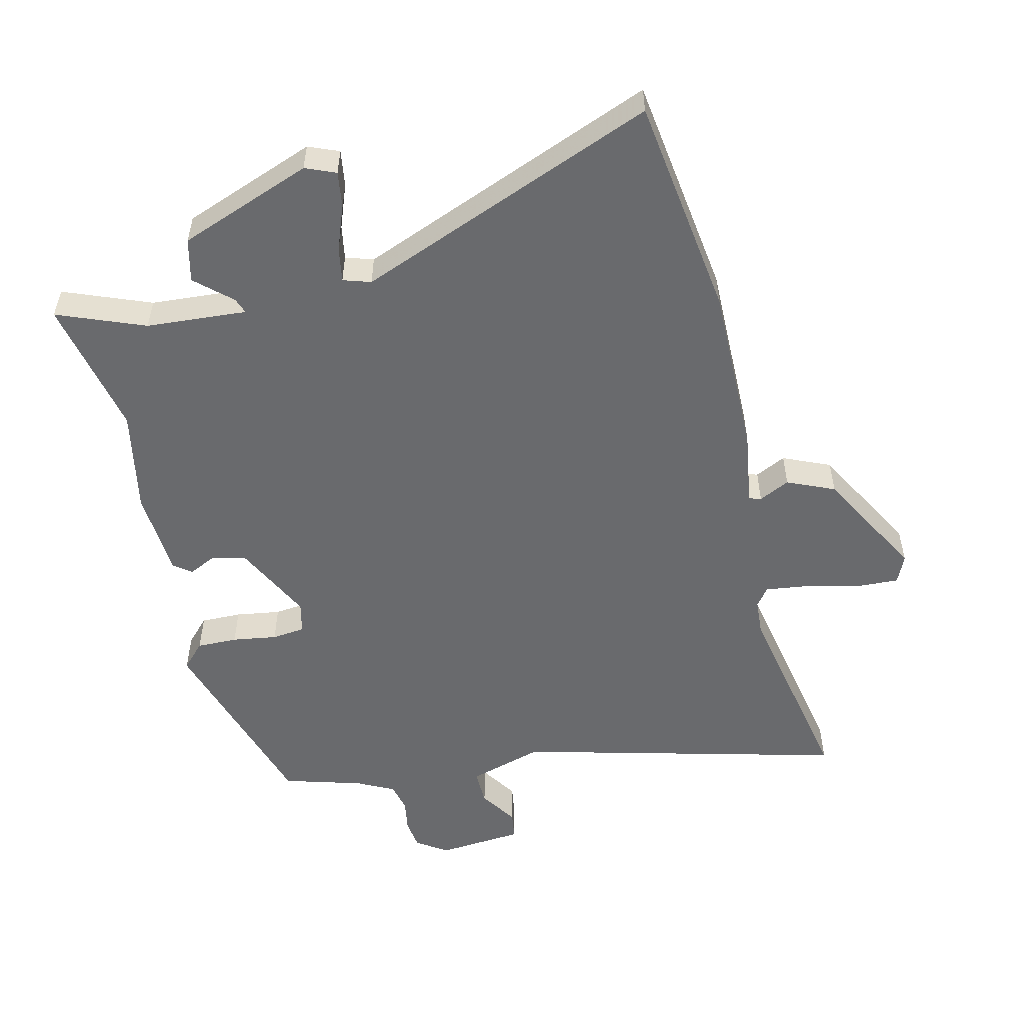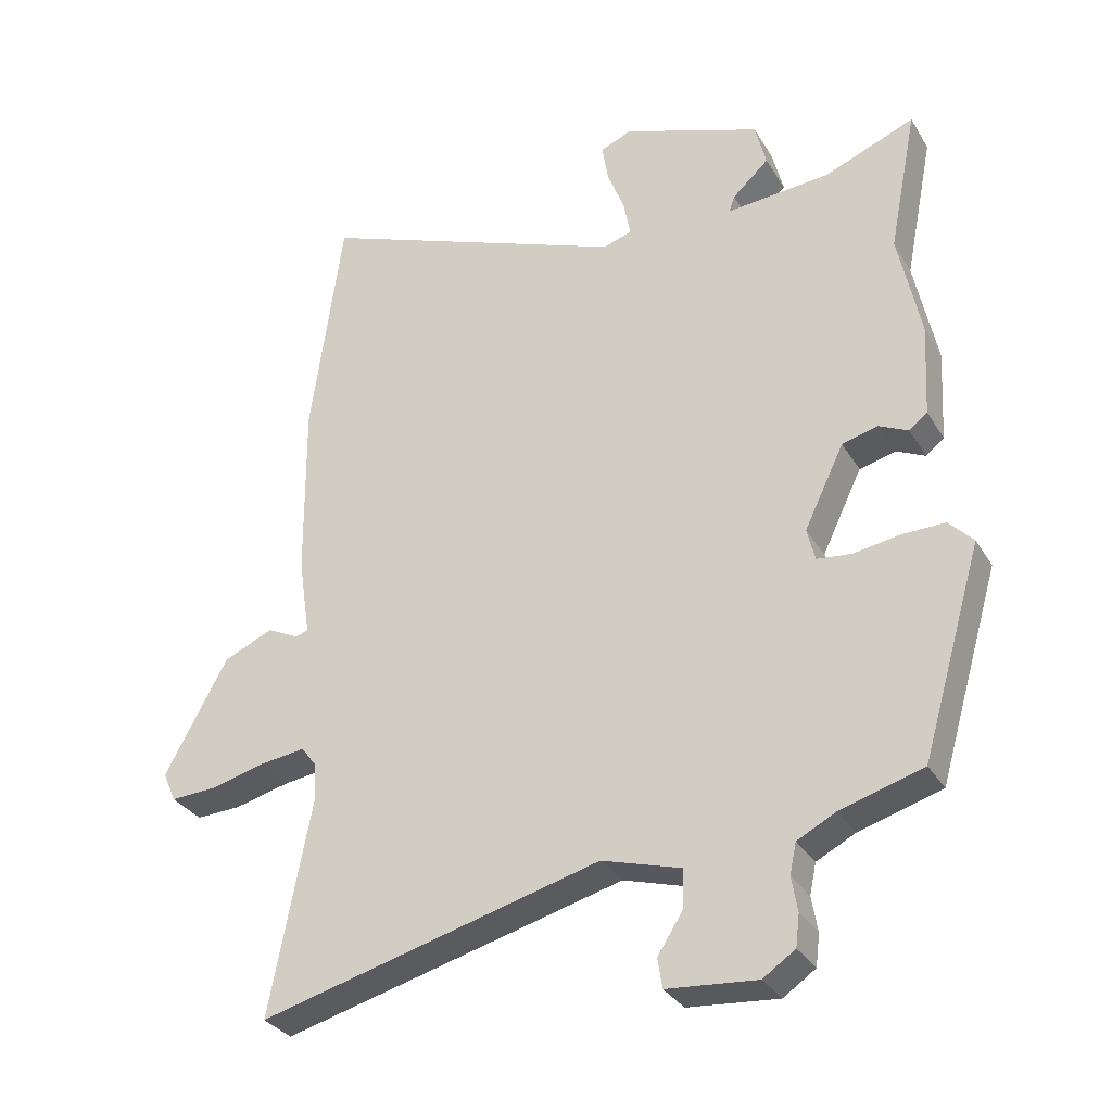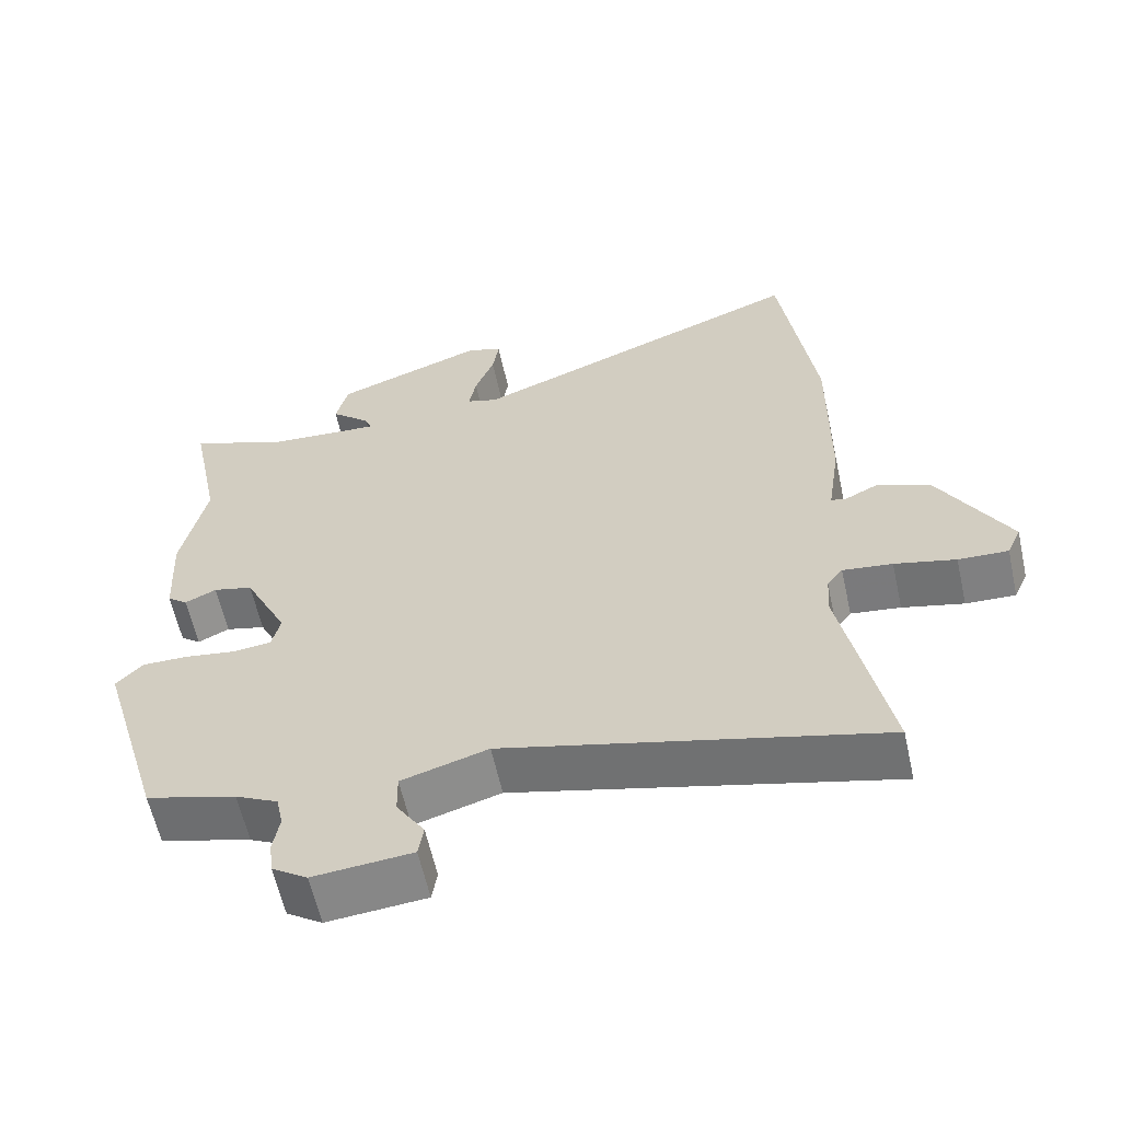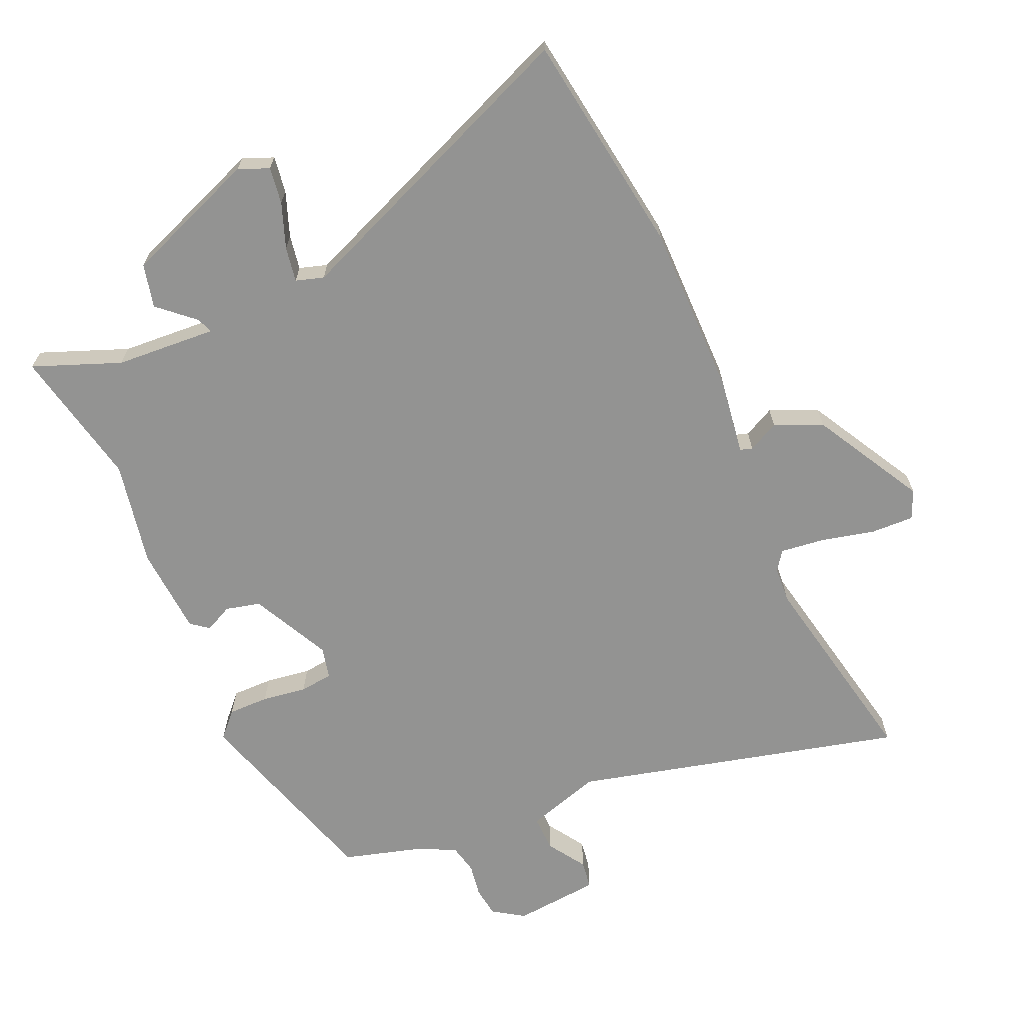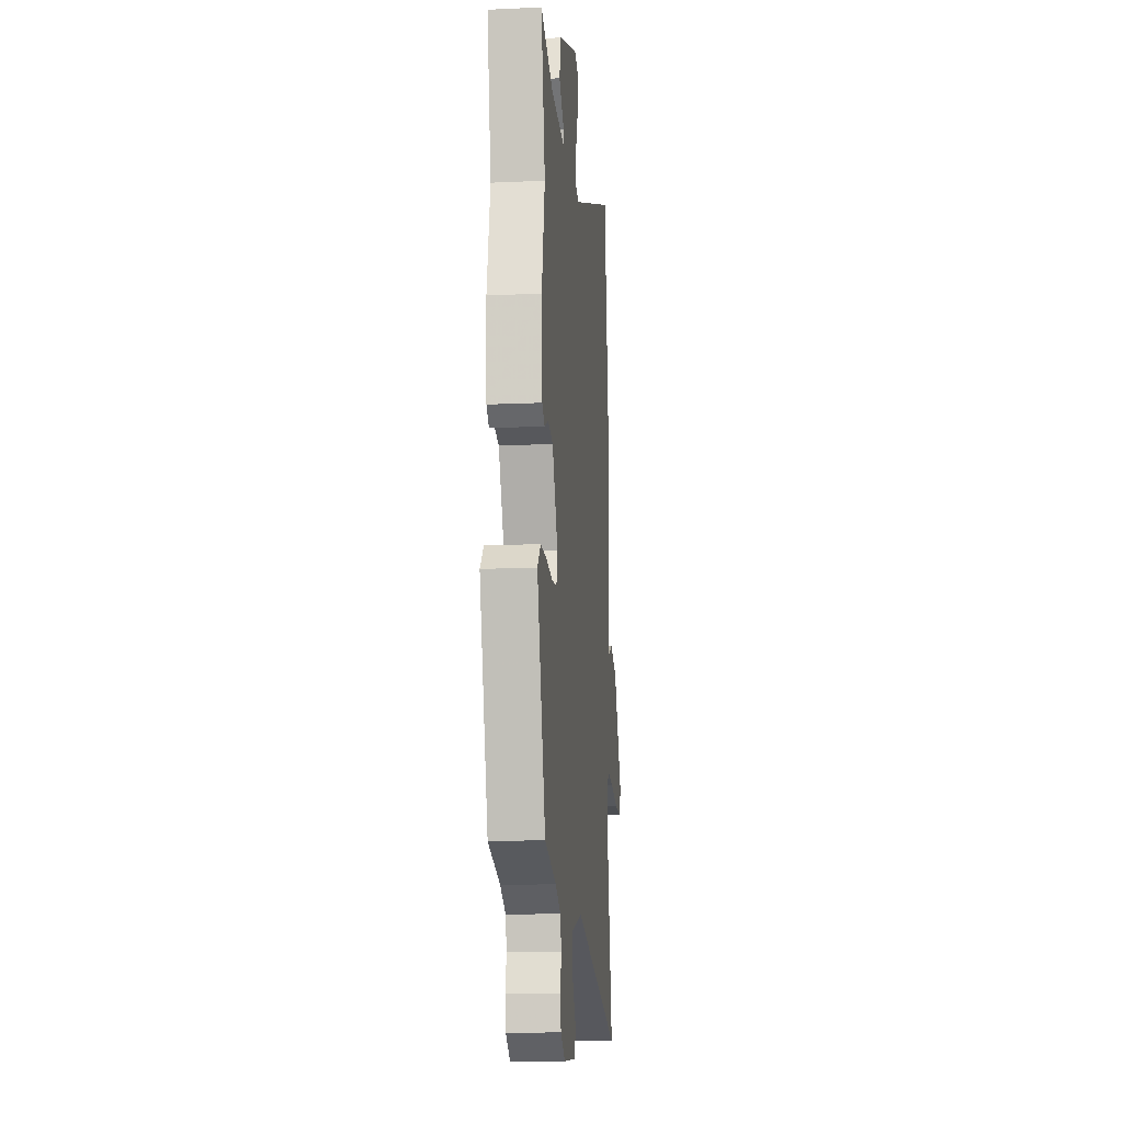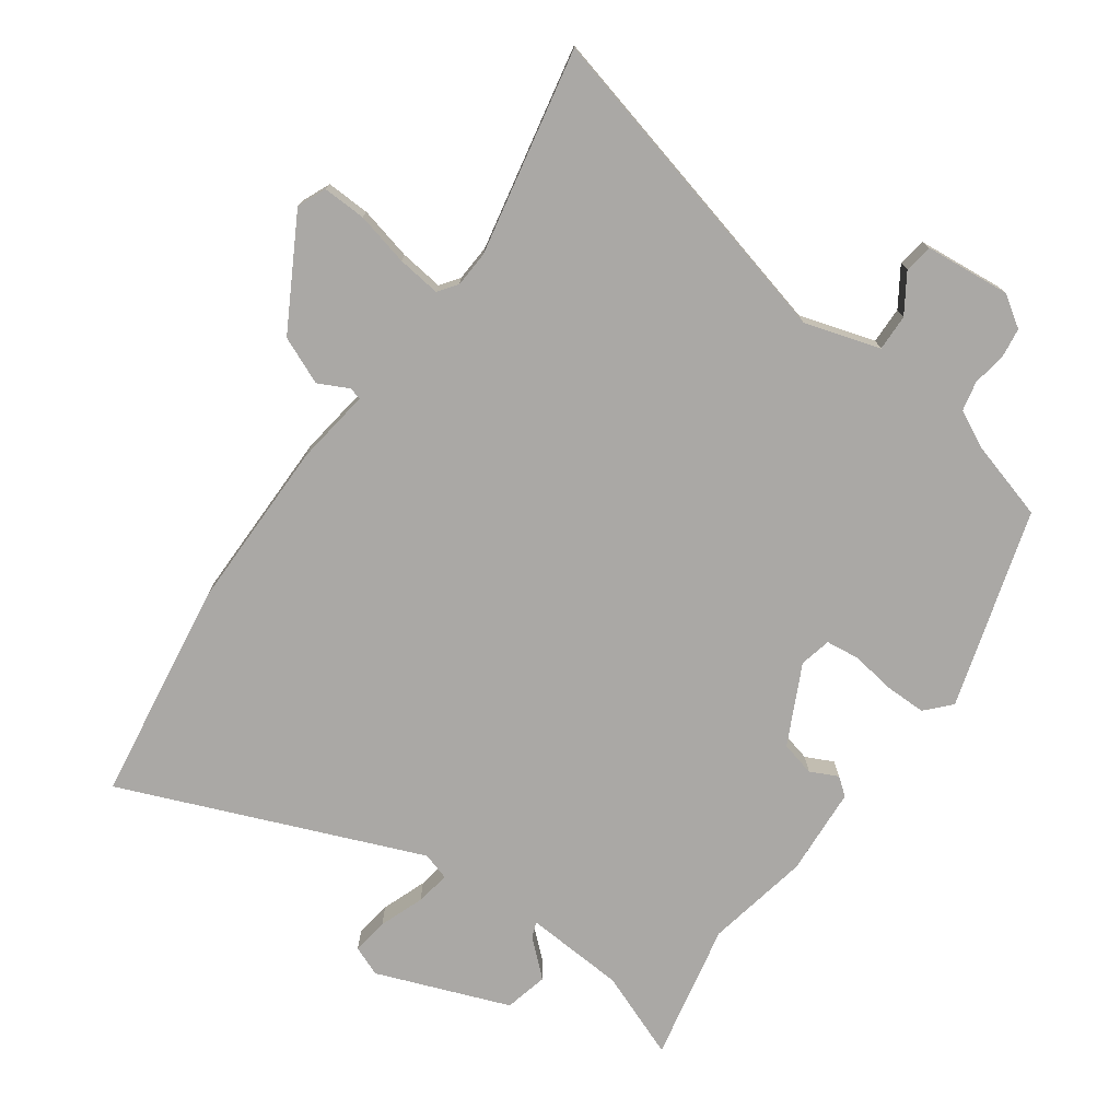
<metadata>
{"format":"obj","ext":"obj","renderer":"f3d","projection":"perspective","resolution":1024,"background":"white","views":[{"elev":-53.0,"azim":13.6,"up":"+Y"},{"elev":-31.9,"azim":-153.6,"up":"+Z"},{"elev":-60.9,"azim":12.5,"up":"+Z"},{"elev":-66.7,"azim":24.3,"up":"+Y"},{"elev":-14.4,"azim":-84.3,"up":"+Z"},{"elev":-75.2,"azim":145.0,"up":"+Y"}]}
</metadata>
<code>
v 0.474 0.07 0.691
v 0.522 0.07 0.337
v 0.519 0.07 0.063
v 0.501 0.07 -0.058
v 0.52 0.07 -0.064
v 0.569 0.07 -0.04
v 0.644 0.07 -0.073
v 0.74 0.07 -0.249
v 0.72 0.07 -0.294
v 0.651 0.07 -0.291
v 0.566 0.07 -0.27
v 0.497 0.07 -0.261
v 0.475 0.07 -0.291
v 0.471 0.07 -0.349
v 0.534 0.07 -0.677
v 0.014 0.07 -0.542
v -0.106 0.07 -0.578
v -0.105 0.07 -0.636
v -0.066 0.07 -0.697
v -0.073 0.07 -0.742
v -0.21 0.07 -0.754
v -0.259 0.07 -0.721
v -0.265 0.07 -0.673
v -0.256 0.07 -0.62
v -0.266 0.07 -0.573
v -0.325 0.07 -0.543
v -0.451 0.07 -0.506
v -0.544 0.07 -0.19
v -0.507 0.07 -0.151
v -0.442 0.07 -0.152
v -0.371 0.07 -0.163
v -0.318 0.07 -0.157
v -0.306 0.07 -0.107
v -0.367 0.07 0.019
v -0.422 0.07 0.033
v -0.466 0.07 0.012
v -0.494 0.07 0.034
v -0.502 0.07 0.175
v -0.468 0.07 0.341
v -0.512 0.07 0.562
v -0.374 0.07 0.507
v -0.214 0.07 0.495
v -0.223 0.07 0.52
v -0.279 0.07 0.571
v -0.262 0.07 0.64
v -0.05 0.07 0.719
v -0.002 0.07 0.699
v -0.011 0.07 0.641
v -0.038 0.07 0.57
v -0.048 0.07 0.515
v -0.004 0.07 0.501
v 0.474 0 0.691
v 0.522 0 0.337
v 0.519 0 0.063
v 0.501 0 -0.058
v 0.52 0 -0.064
v 0.569 0 -0.04
v 0.644 0 -0.073
v 0.74 0 -0.249
v 0.72 0 -0.294
v 0.651 0 -0.291
v 0.566 0 -0.27
v 0.497 0 -0.261
v 0.475 0 -0.291
v 0.471 0 -0.349
v 0.534 0 -0.677
v 0.014 0 -0.542
v -0.106 0 -0.578
v -0.105 0 -0.636
v -0.066 0 -0.697
v -0.073 0 -0.742
v -0.21 0 -0.754
v -0.259 0 -0.721
v -0.265 0 -0.673
v -0.256 0 -0.62
v -0.266 0 -0.573
v -0.325 0 -0.543
v -0.451 0 -0.506
v -0.544 0 -0.19
v -0.507 0 -0.151
v -0.442 0 -0.152
v -0.371 0 -0.163
v -0.318 0 -0.157
v -0.306 0 -0.107
v -0.367 0 0.019
v -0.422 0 0.033
v -0.466 0 0.012
v -0.494 0 0.034
v -0.502 0 0.175
v -0.468 0 0.341
v -0.512 0 0.562
v -0.374 0 0.507
v -0.214 0 0.495
v -0.223 0 0.52
v -0.279 0 0.571
v -0.262 0 0.64
v -0.05 0 0.719
v -0.002 0 0.699
v -0.011 0 0.641
v -0.038 0 0.57
v -0.048 0 0.515
v -0.004 0 0.501
f 47 48 49
f 46 47 49
f 45 46 49
f 44 45 49
f 43 44 49
f 42 43 49 50
f 39 40 41
f 39 41 42
f 38 39 42
f 37 38 42
f 36 37 42
f 35 36 42
f 42 50 51
f 35 42 51
f 34 35 51
f 29 30 31
f 28 29 31
f 27 28 31
f 26 27 31
f 25 26 31 32
f 24 25 32 33
f 22 23 24
f 21 22 24
f 20 21 24
f 19 20 24
f 18 19 24
f 17 18 24 33
f 14 15 16
f 16 17 33
f 14 16 33
f 13 14 33
f 9 10 11
f 8 9 11
f 7 8 11
f 6 7 11
f 5 6 11
f 4 5 11 12
f 2 3 4
f 1 2 4
f 51 1 4
f 34 51 4
f 33 34 4
f 4 12 13 33
f 100 99 98
f 100 98 97
f 100 97 96
f 100 96 95
f 100 95 94
f 101 100 94 93
f 92 91 90
f 93 92 90
f 93 90 89
f 93 89 88
f 93 88 87
f 93 87 86
f 102 101 93
f 102 93 86
f 102 86 85
f 82 81 80
f 82 80 79
f 82 79 78
f 82 78 77
f 83 82 77 76
f 84 83 76 75
f 75 74 73
f 75 73 72
f 75 72 71
f 75 71 70
f 75 70 69
f 84 75 69 68
f 67 66 65
f 84 68 67
f 84 67 65
f 84 65 64
f 62 61 60
f 62 60 59
f 62 59 58
f 62 58 57
f 62 57 56
f 63 62 56 55
f 55 54 53
f 55 53 52
f 55 52 102
f 55 102 85
f 55 85 84
f 84 64 63 55
f 1 52 53 2
f 2 53 54 3
f 3 54 55 4
f 4 55 56 5
f 5 56 57 6
f 6 57 58 7
f 7 58 59 8
f 8 59 60 9
f 9 60 61 10
f 10 61 62 11
f 11 62 63 12
f 12 63 64 13
f 13 64 65 14
f 14 65 66 15
f 15 66 67 16
f 16 67 68 17
f 17 68 69 18
f 18 69 70 19
f 19 70 71 20
f 20 71 72 21
f 21 72 73 22
f 22 73 74 23
f 23 74 75 24
f 24 75 76 25
f 25 76 77 26
f 26 77 78 27
f 27 78 79 28
f 28 79 80 29
f 29 80 81 30
f 30 81 82 31
f 31 82 83 32
f 32 83 84 33
f 33 84 85 34
f 34 85 86 35
f 35 86 87 36
f 36 87 88 37
f 37 88 89 38
f 38 89 90 39
f 39 90 91 40
f 40 91 92 41
f 41 92 93 42
f 42 93 94 43
f 43 94 95 44
f 44 95 96 45
f 45 96 97 46
f 46 97 98 47
f 47 98 99 48
f 48 99 100 49
f 49 100 101 50
f 50 101 102 51
f 51 102 52 1

</code>
